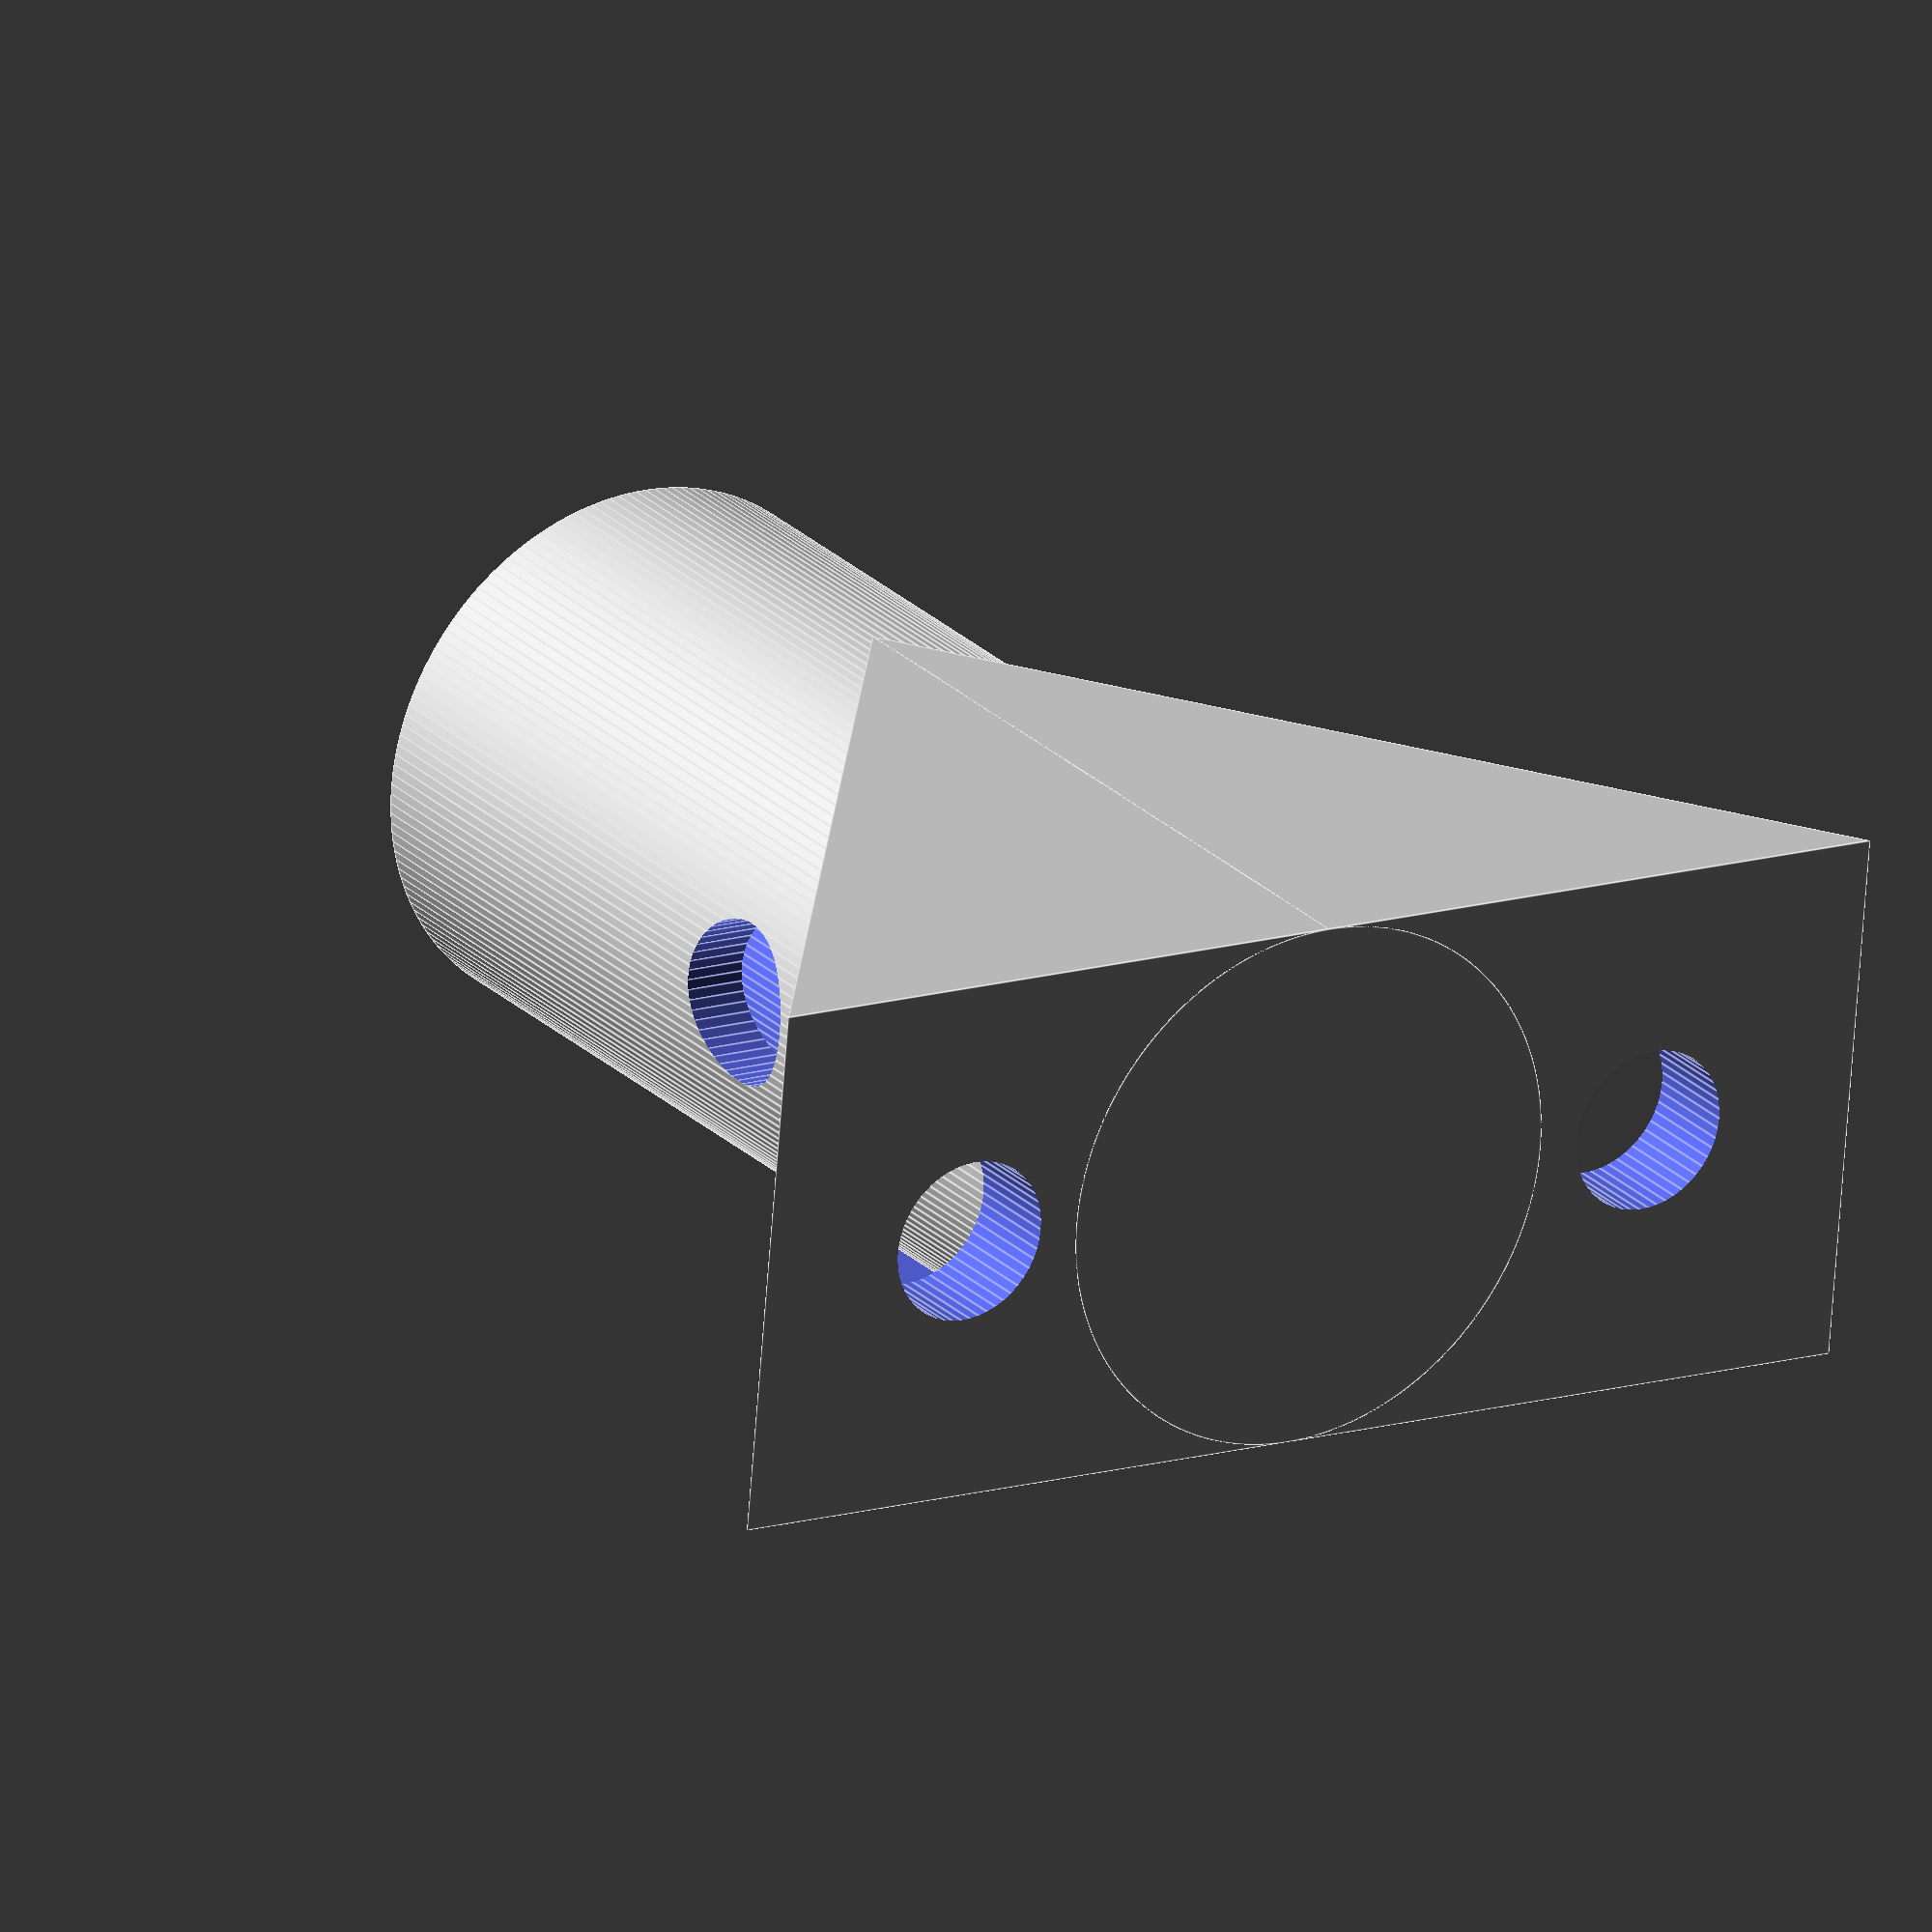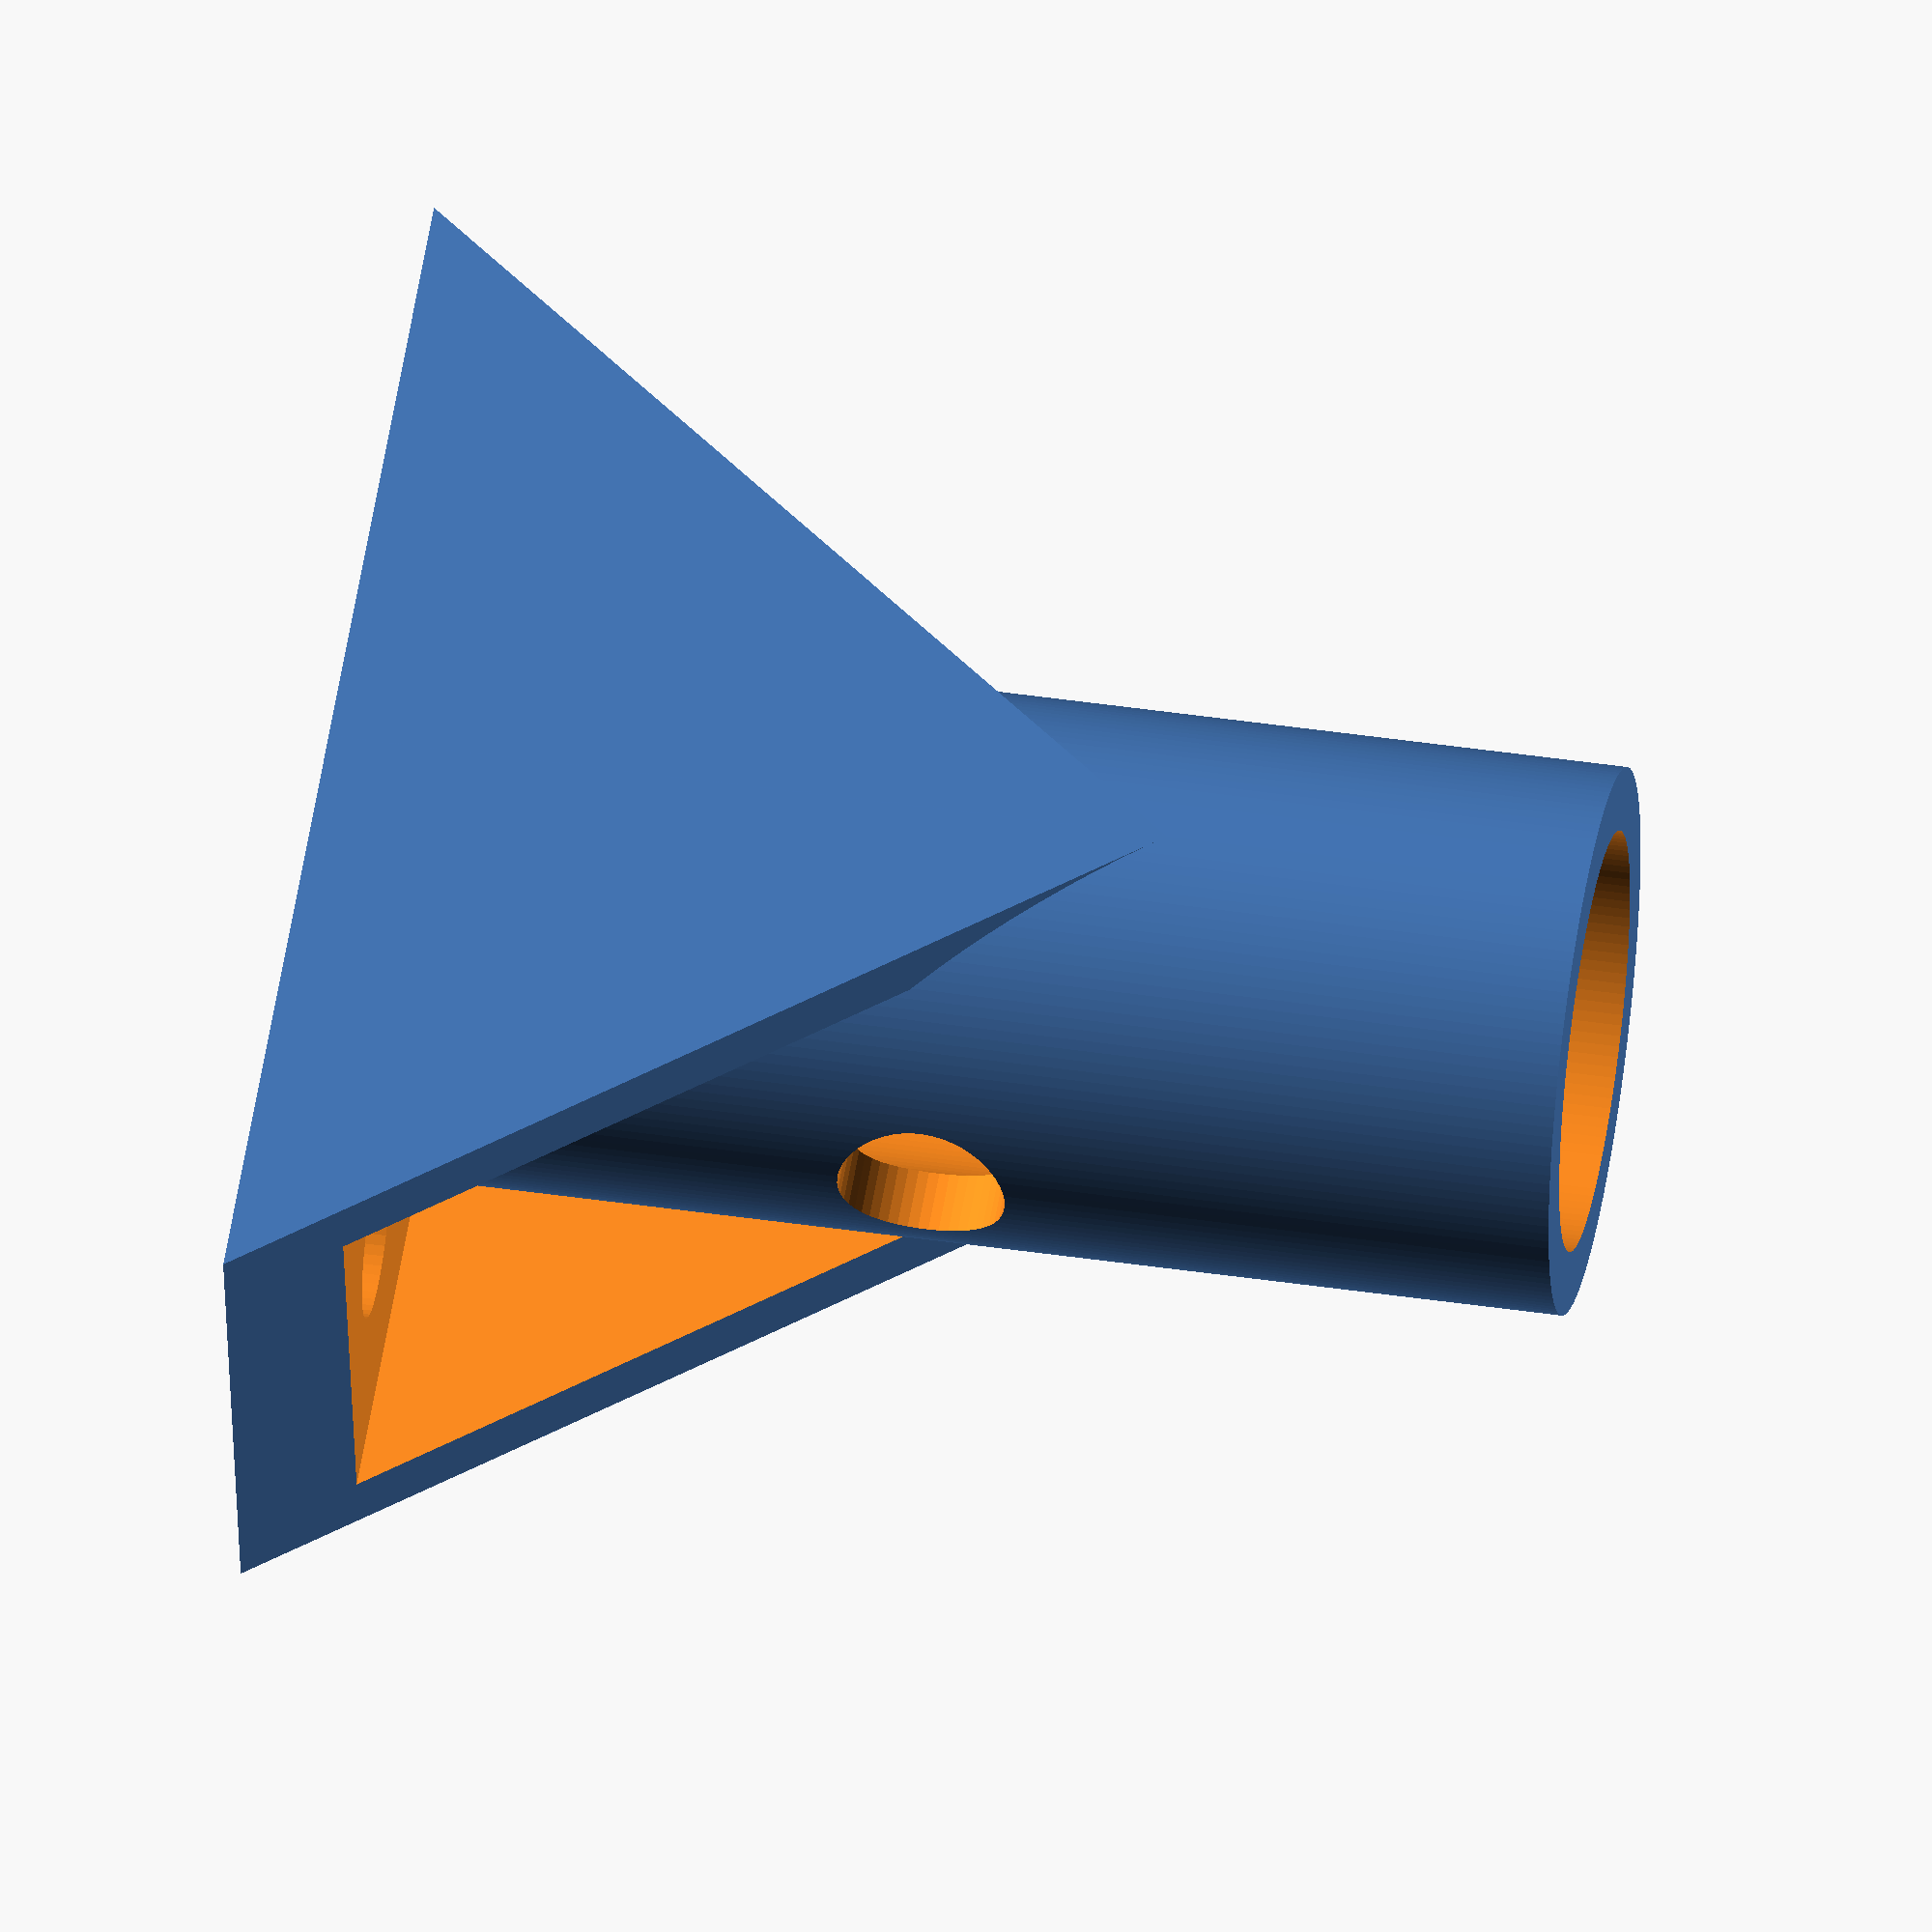
<openscad>
$fs = 0.5;
$fa = 0.5;

leg_r = 10;
side_width = 3;
width = leg_r*2 + side_width*2;
hole_r = 4;
center_distance = 38;
height = 60;
base_height = 5;
base_length = 70;

// === Shapes
// Base
difference() {
    resize([0, 0, 2*height/3])
        rotate([90, -90, 0])
            translate([base_length/4, 0, width/2-width])
                cylinder(width, base_length/2, base_length/2, $fn=3);
    translate([0, 0, base_length/2+base_height])
        cube([base_length, width-side_width*2, base_length], center=true);
    // Holes
    translate([center_distance/2, 0, -1])
        cylinder(base_height+2, hole_r, hole_r);
    translate([-center_distance/2, 0, -1])
        cylinder(base_height+2, hole_r, hole_r);
}

// Tower
difference() {
    cylinder(height, width/2, width/2);
    translate([0, 0, base_height])
        cylinder(height, leg_r, leg_r);
    translate([-width/2-1, 0, height/2])
        rotate([0, 90, 0])
            cylinder(width+2, hole_r, hole_r);
}

</openscad>
<views>
elev=155.9 azim=354.9 roll=32.5 proj=o view=edges
elev=314.9 azim=349.0 roll=279.6 proj=o view=wireframe
</views>
